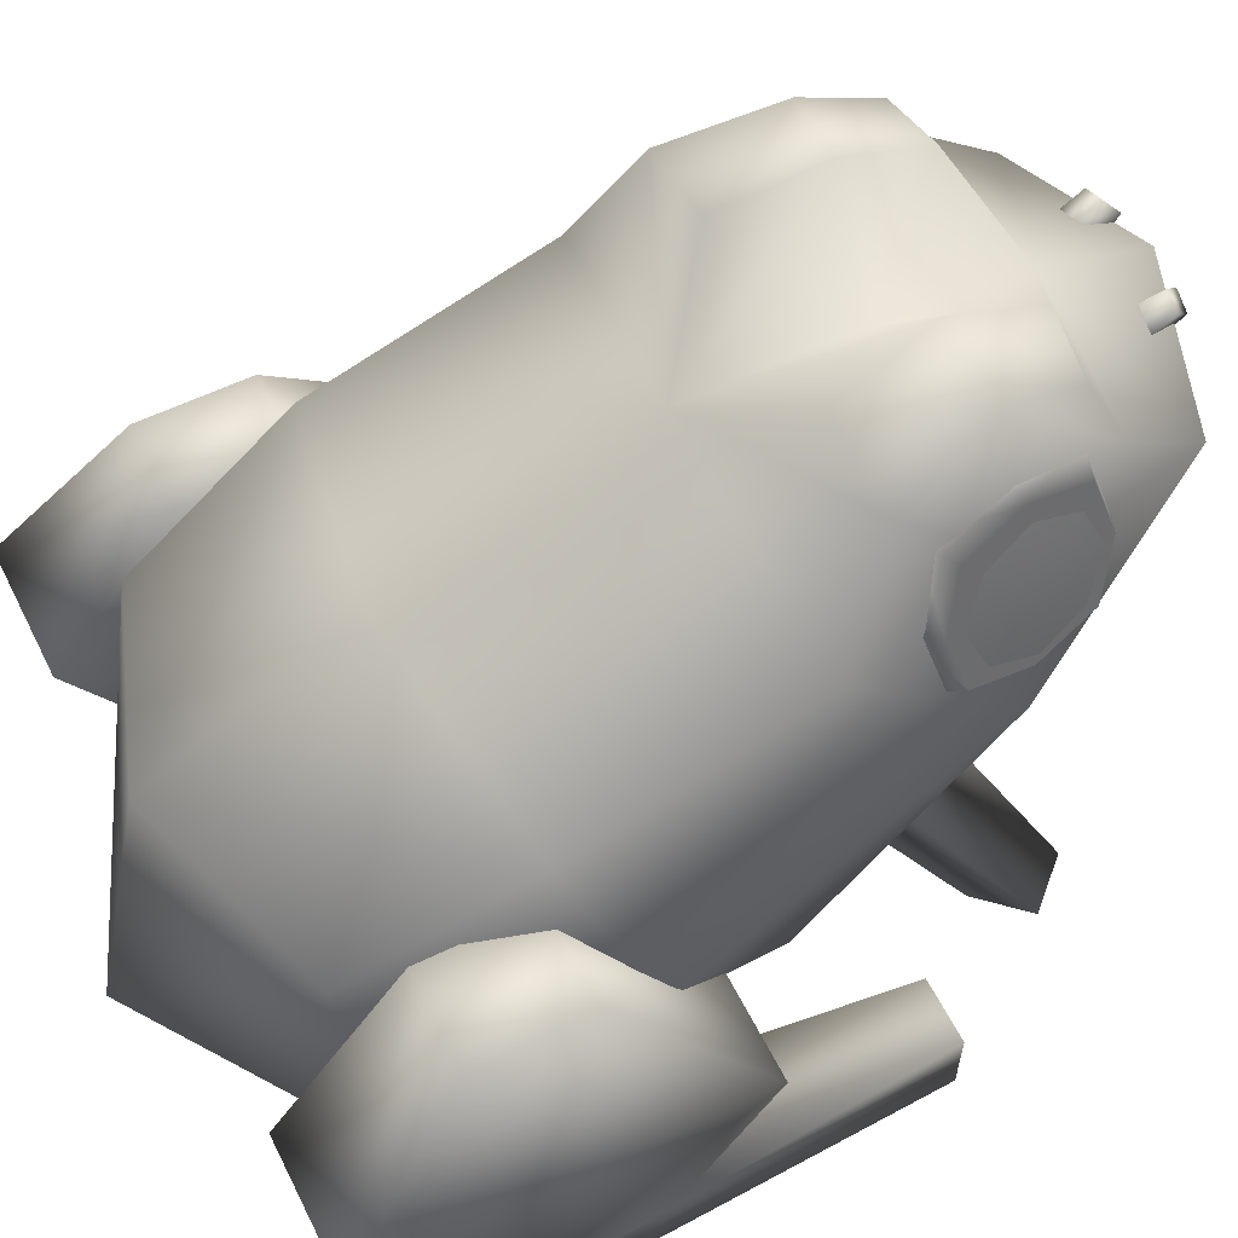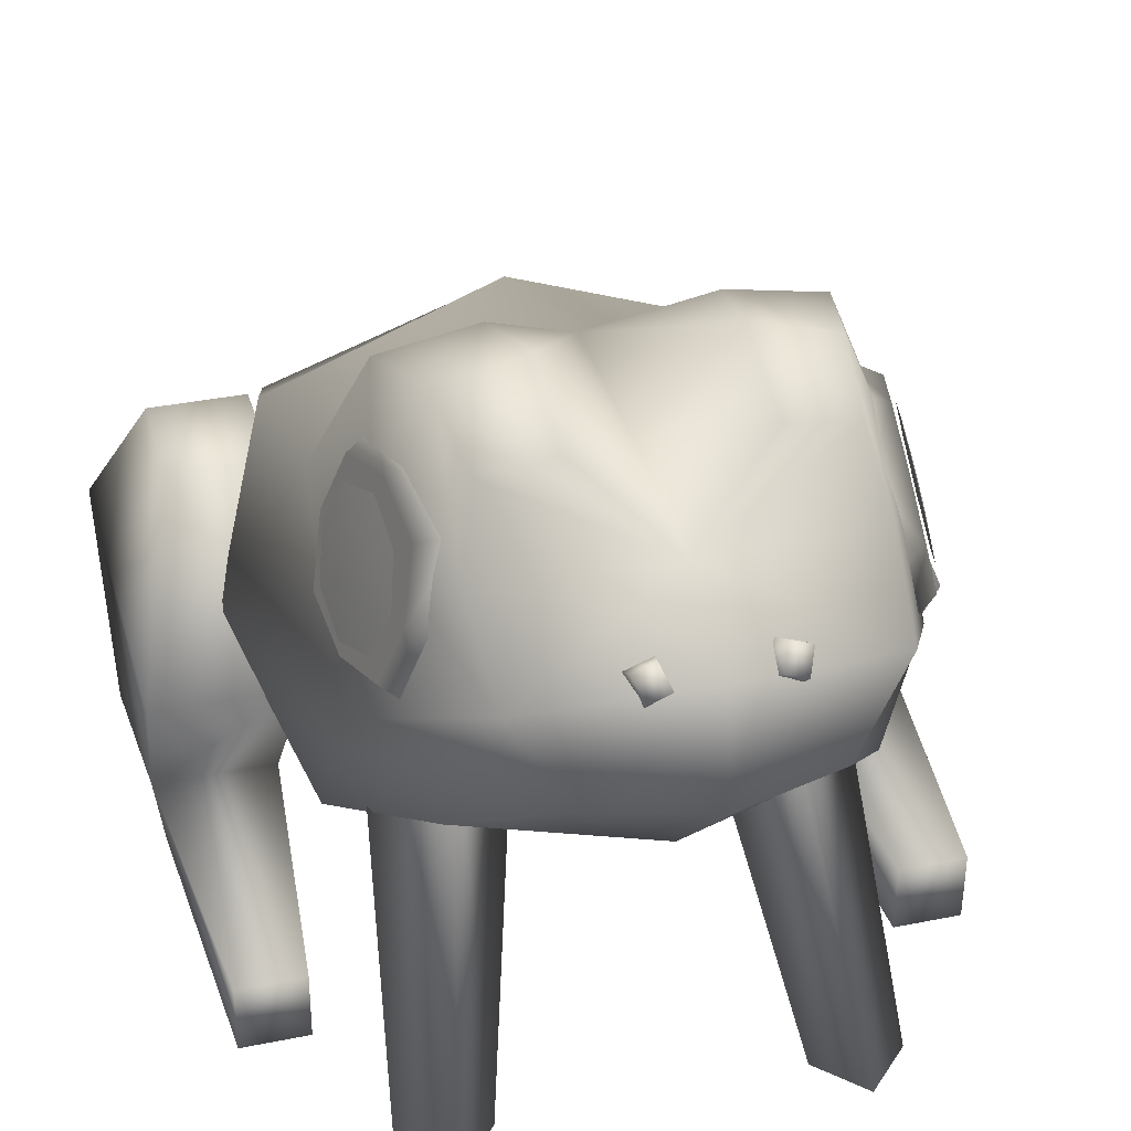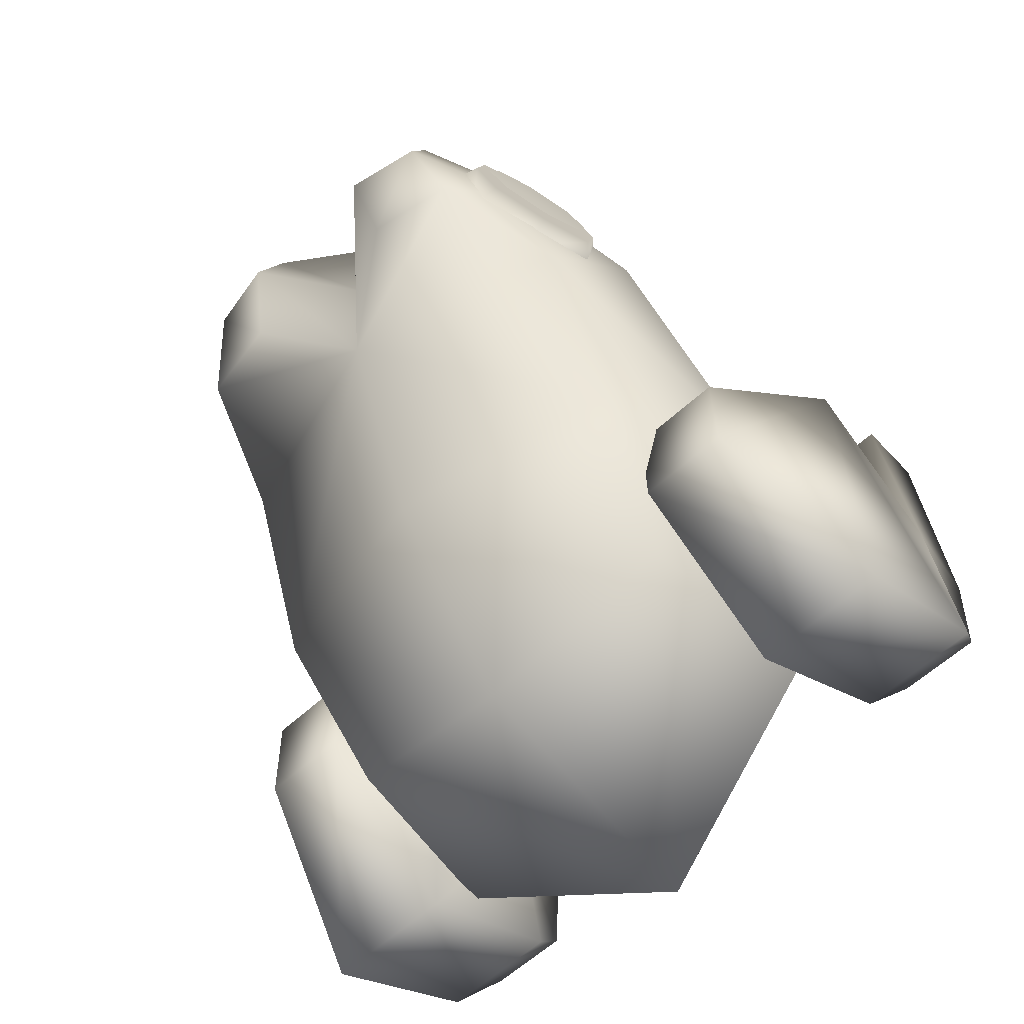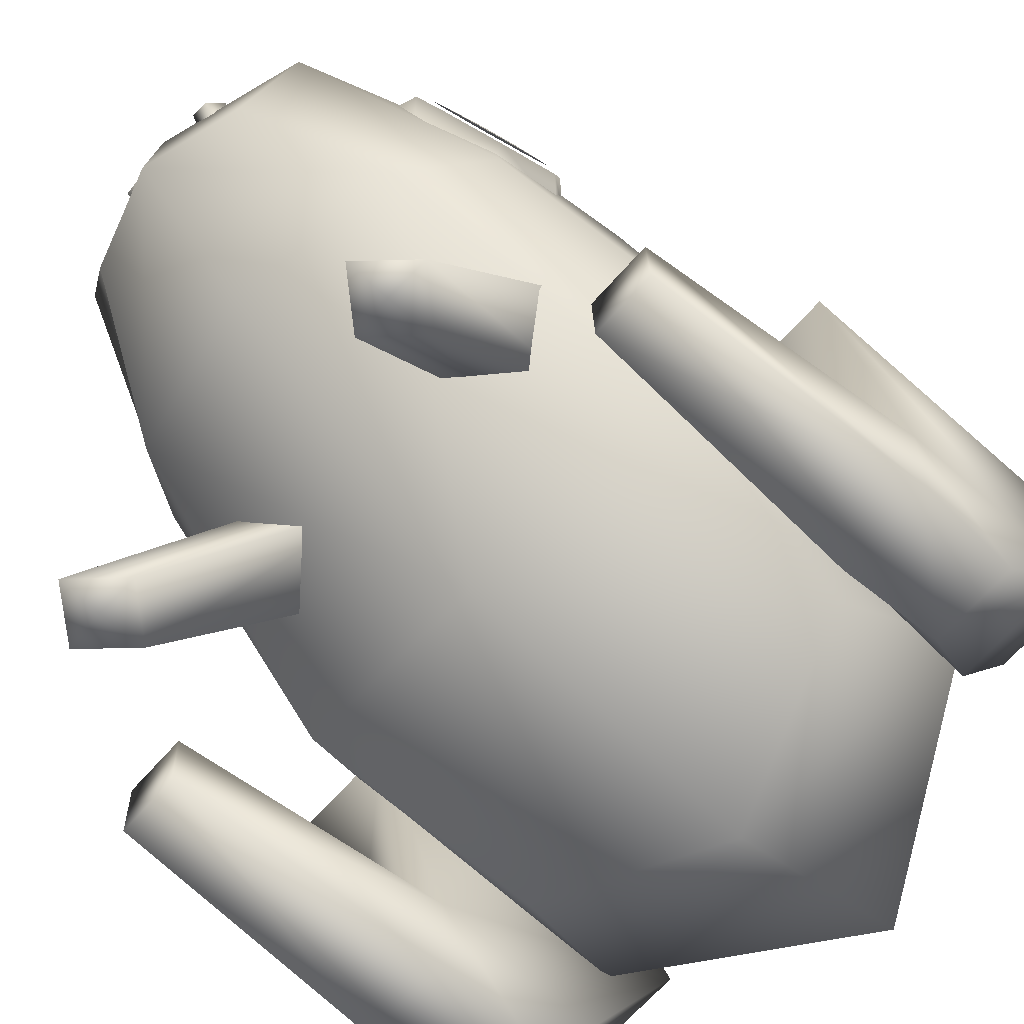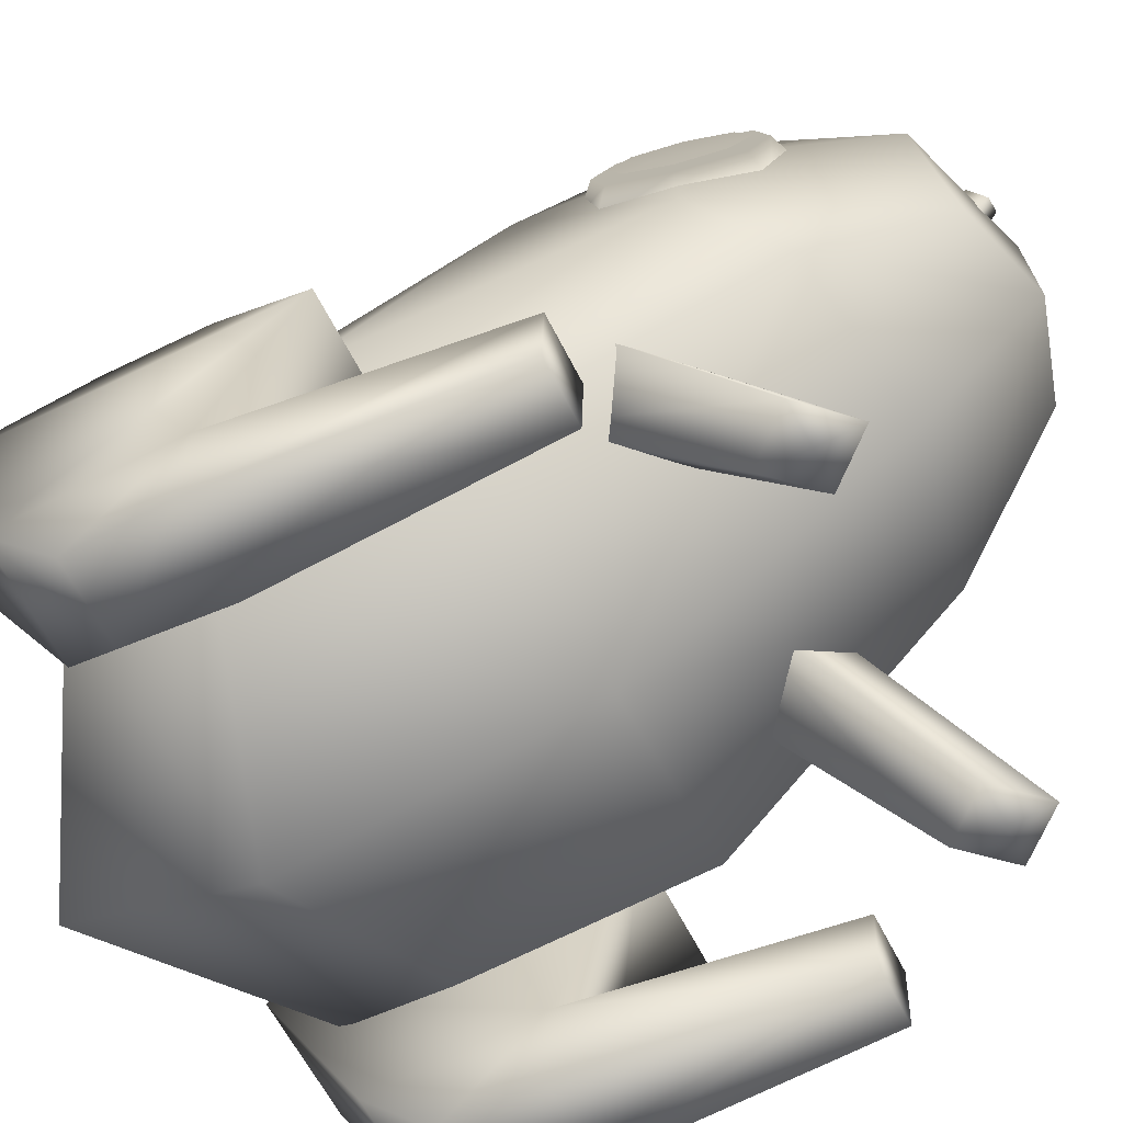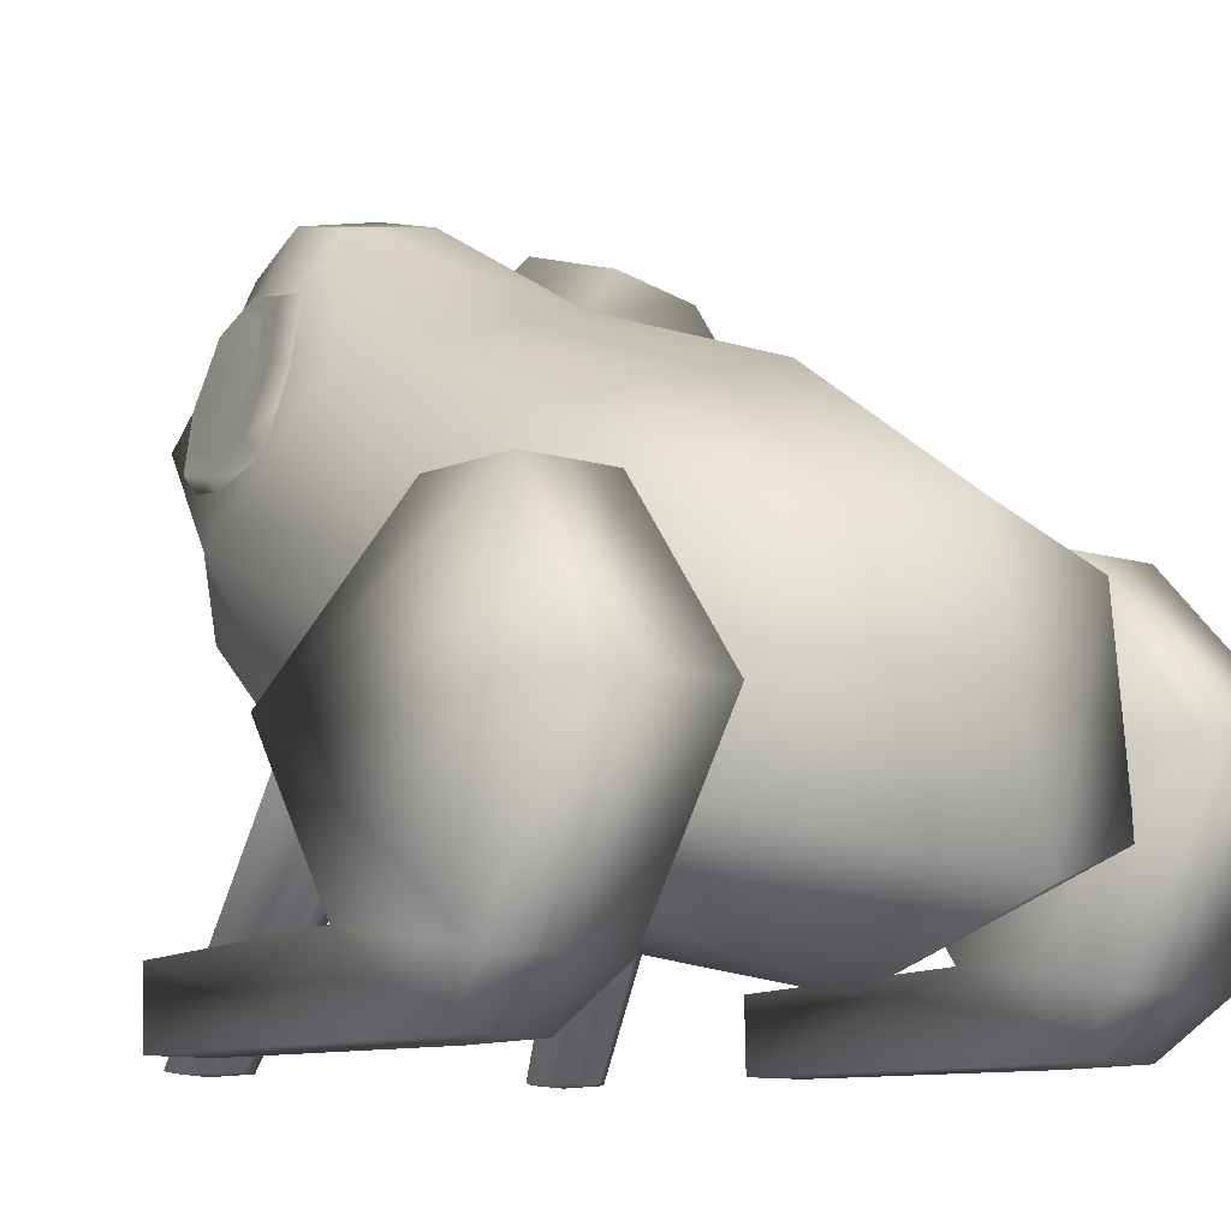
<metadata>
{"format":"obj","ext":"obj","renderer":"f3d","projection":"perspective","resolution":1024,"background":"white","views":[{"elev":57.2,"azim":-116.2,"up":"+Y"},{"elev":35.7,"azim":-14.9,"up":"+Y"},{"elev":-60.5,"azim":-137.0,"up":"+Z"},{"elev":-67.4,"azim":48.4,"up":"+Y"},{"elev":-60.7,"azim":-63.6,"up":"+Y"},{"elev":-10.2,"azim":140.5,"up":"+Y"}]}
</metadata>
<code>
o Mesh_Frog_LOD3
v 0.1442 0.3408 0.09162
v 0.1261 0.2289 -0.1601
v 0.1261 0.07079 -0.07393
v 0.1495 0.2596 0.193
v 0.1466 0.1045 -0.1542
v 0.1034 0.3727 0.2593
v 0.06467 0.2874 0.322
v 0.0981 0.3378 0.3083
v 0.1152 0.4186 0.1229
v 0.05934 0.4288 0.1228
v 0.0929 0.4195 0.2367
v 0.0518 0.4272 0.2407
v 0.1983 0.2489 -0.1243
v 0.1983 0.2499 -0.05576
v 0.2282 0.1522 0.02803
v 0.1399 0.2489 -0.1243
v 0.1399 0.2499 -0.05576
v 0.1411 0.1469 -0.2026
v 0.1418 0.1522 0.02803
v 0.208 0.05031 0.1453
v 0.1673 0.05031 0.1453
v 0.1672 0.006279 0.1441
v 0.208 0.006279 0.1441
v 0.228 0.03736 -0.1405
v 0.2181 0.005368 -0.03698
v 0.1472 0.03736 -0.1405
v 0.1571 0.005368 -0.03698
v 0.1507 0.05443 -0.03056
v 0.2245 0.05443 -0.03056
v 0.2288 0.1469 -0.2026
v 0.1603 0.005862 -0.1014
v 0.2149 0.005862 -0.1014
v 0.1113 0.2224 0.2396
v 0.1305 0.362 0.1875
v 0.05036 0.4481 0.1856
v 0.09887 0.4374 0.1897
v 0.08719 0.003862 0.2326
v 0.1412 0.003814 0.2326
v 0.1145 0.003558 0.2038
v 0.114 0.004118 0.2614
v 0.08686 0.213 0.0754
v 0.04466 0.2146 0.1164
v 0.086 0.2175 0.1572
v 0.1282 0.2158 0.1163
v 0.1142 0.001593 0.234
v 0.1442 0.2908 -0.05428
v 0.1434 0.1086 0.07511
v 0.1802 0.1855 -0.01285
v 0.04293 0.3626 0.3227
v 0.03055 0.3679 0.3231
v 0.02561 0.357 0.3333
v 0.03785 0.3514 0.3328
v 0.04285 0.354 0.3094
v 0.0278 0.3604 0.3102
v 0.02185 0.3473 0.3224
v 0.03678 0.3406 0.3216
v -0.1442 0.3408 0.09162
v 0 0.3855 0.07513
v -0.1261 0.2289 -0.1601
v -0.1261 0.07079 -0.07393
v 0 0.2428 -0.2046
v 0 0.02873 -0.1154
v -0.1495 0.2596 0.193
v -0.1466 0.1045 -0.1542
v 0 0.07002 -0.2395
v -0.1034 0.3727 0.2593
v -0.06467 0.2874 0.322
v 0 0.3791 0.2681
v 0 0.2881 0.3415
v -0.0981 0.3378 0.3083
v 0 0.3585 0.3359
v -0.1152 0.4186 0.1229
v -0.05934 0.4288 0.1228
v -0.0929 0.4195 0.2367
v -0.0518 0.4272 0.2407
v -0.1983 0.2489 -0.1243
v -0.1983 0.2499 -0.05576
v -0.2282 0.1522 0.02803
v -0.1399 0.2489 -0.1243
v -0.1399 0.2499 -0.05576
v -0.1411 0.1469 -0.2026
v -0.1418 0.1522 0.02803
v -0.208 0.05031 0.1453
v -0.1673 0.05031 0.1453
v -0.1672 0.006279 0.1441
v -0.208 0.006279 0.1441
v -0.228 0.03736 -0.1405
v -0.2181 0.005368 -0.03698
v -0.1472 0.03736 -0.1405
v -0.1571 0.005368 -0.03698
v -0.1507 0.05443 -0.03056
v -0.2245 0.05443 -0.03056
v -0.2288 0.1469 -0.2026
v -0.1603 0.005862 -0.1014
v -0.2149 0.005862 -0.1014
v 0 0.2041 0.2602
v -0.1113 0.2224 0.2396
v -0.1305 0.362 0.1875
v -0.05036 0.4481 0.1856
v -0.09887 0.4374 0.1897
v 0 0.3861 0.175
v -0.08719 0.003862 0.2326
v -0.1412 0.003814 0.2326
v -0.1145 0.003558 0.2038
v -0.114 0.004118 0.2614
v -0.08686 0.213 0.0754
v -0.04466 0.2146 0.1164
v -0.086 0.2175 0.1572
v -0.1282 0.2158 0.1163
v -0.1142 0.001593 0.234
v -0.1442 0.2908 -0.05428
v 0 0.3297 -0.0804
v 0 0.06604 0.08125
v -0.1434 0.1086 0.07511
v -0.1802 0.1855 -0.01285
v -0.04293 0.3626 0.3227
v -0.03055 0.3679 0.3231
v -0.02561 0.357 0.3333
v -0.03785 0.3514 0.3328
v -0.04285 0.354 0.3094
v -0.0278 0.3604 0.3102
v -0.02185 0.3473 0.3224
v -0.03678 0.3406 0.3216
v 0.1473 0.3482 0.151
v 0.1291 0.3872 0.1913
v 0.1315 0.3454 0.2328
v 0.1497 0.3064 0.1925
v 0.1403 0.347 0.1921
v 0.1377 0.3763 0.1626
v 0.1265 0.3743 0.2204
v 0.1411 0.3172 0.2213
v 0.1522 0.3192 0.1634
v 0.1437 0.3476 0.1743
v 0.1311 0.344 0.126
v 0.1037 0.4027 0.1873
v 0.1074 0.3392 0.2497
v 0.1349 0.2805 0.1885
v 0.1463 0.348 0.1416
v 0.1242 0.3952 0.1908
v 0.1272 0.3441 0.2411
v 0.1493 0.297 0.1918
v 0.1165 0.3904 0.1394
v 0.09807 0.3871 0.2349
v 0.1221 0.2928 0.2363
v 0.1405 0.2961 0.1408
v 0.1345 0.3856 0.1522
v 0.1196 0.3829 0.2294
v 0.139 0.3067 0.2306
v 0.1539 0.3093 0.1533
v 0.1469 0.3324 0.1772
v 0.1447 0.3295 0.1923
v 0.1411 0.3314 0.2074
v 0.1368 0.3464 0.2098
v 0.1334 0.3616 0.2069
v 0.1358 0.3645 0.1918
v 0.1393 0.3626 0.1768
v 0.1368 0.3461 0.1913
v 0.1204 0.3054 0.1958
v 0.1045 0.3684 0.1962
v 0.1231 0.3062 0.1784
v 0.1072 0.3692 0.1788
v 0.1267 0.307 0.1969
v 0.1108 0.37 0.1973
v 0.1295 0.3078 0.1795
v 0.1136 0.3708 0.1799
v 0.1173 0.3165 0.1964
v 0.1069 0.3575 0.1966
v 0.1098 0.3584 0.1782
v 0.1202 0.3173 0.178
v 0.1165 0.3601 0.1794
v 0.1269 0.319 0.1791
v 0.1137 0.3592 0.1977
v 0.124 0.3182 0.1975
v -0.1473 0.3482 0.151
v -0.1291 0.3872 0.1913
v -0.1315 0.3454 0.2328
v -0.1497 0.3064 0.1925
v -0.1403 0.347 0.1921
v -0.1377 0.3763 0.1626
v -0.1265 0.3743 0.2204
v -0.1411 0.3172 0.2213
v -0.1522 0.3192 0.1634
v -0.1437 0.3476 0.1743
v -0.1311 0.344 0.126
v -0.1037 0.4027 0.1873
v -0.1074 0.3392 0.2497
v -0.1349 0.2805 0.1885
v -0.1463 0.348 0.1416
v -0.1242 0.3952 0.1908
v -0.1272 0.3441 0.2411
v -0.1493 0.297 0.1918
v -0.1165 0.3904 0.1394
v -0.09807 0.3871 0.2349
v -0.1221 0.2928 0.2363
v -0.1405 0.2961 0.1408
v -0.1345 0.3856 0.1522
v -0.1196 0.3829 0.2294
v -0.139 0.3067 0.2306
v -0.1539 0.3093 0.1533
v -0.1469 0.3324 0.1772
v -0.1447 0.3295 0.1923
v -0.1411 0.3314 0.2074
v -0.1368 0.3464 0.2098
v -0.1334 0.3616 0.2069
v -0.1358 0.3645 0.1918
v -0.1393 0.3626 0.1768
v -0.1368 0.3461 0.1913
v -0.1204 0.3054 0.1958
v -0.1045 0.3684 0.1962
v -0.1231 0.3062 0.1784
v -0.1072 0.3692 0.1788
v -0.1267 0.307 0.1969
v -0.1108 0.37 0.1973
v -0.1295 0.3078 0.1795
v -0.1136 0.3708 0.1799
v -0.1173 0.3165 0.1964
v -0.1069 0.3575 0.1966
v -0.1098 0.3584 0.1782
v -0.1202 0.3173 0.178
v -0.1165 0.3601 0.1794
v -0.1269 0.319 0.1791
v -0.1137 0.3592 0.1977
v -0.124 0.3182 0.1975
f 34 1 9 36
f 5 3 62 65
f 46 2 61 112
f 113 62 3 47
f 47 3 5 48
f 48 5 2 46
f 2 5 65 61
f 4 8 7 33
f 71 69 7 8
f 68 71 8 6
f 34 6 8 4
f 33 7 69 96
f 35 12 11 36
f 68 6 11 12
f 58 10 9 1
f 37 39 45
f 39 38 45
f 45 38 40
f 37 45 40
f 38 39 41 44
f 20 29 28 21
f 19 17 16 18
f 16 17 14 13
f 14 17 19 15
f 28 19 18 26
f 101 68 12 35
f 31 32 25 27
f 15 29 24 30
f 22 27 25 23
f 20 21 22 23
f 20 23 25 29
f 28 27 22 21
f 24 26 18 30
f 29 15 19 28
f 31 27 28 26
f 32 24 29 25
f 24 32 31 26
f 40 38 44 43
f 39 37 42 41
f 37 40 43 42
f 30 18 16 13
f 58 101 35 10
f 10 35 36 9
f 1 34 4
f 6 34 36 11
f 15 30 13 14
f 58 1 46 112
f 33 96 113 47
f 4 33 47 48
f 1 4 48 46
f 54 50 49 53
f 51 50 54 55
f 49 52 56 53
f 56 52 51 55
f 50 51 52 49
f 98 100 72 57
f 64 65 62 60
f 111 112 61 59
f 113 114 60 62
f 114 115 64 60
f 115 111 59 64
f 59 61 65 64
f 63 97 67 70
f 71 70 67 69
f 68 66 70 71
f 98 63 70 66
f 97 96 69 67
f 99 100 74 75
f 68 75 74 66
f 58 57 72 73
f 102 110 104
f 104 110 103
f 110 105 103
f 102 105 110
f 103 109 106 104
f 83 84 91 92
f 82 81 79 80
f 79 76 77 80
f 77 78 82 80
f 91 89 81 82
f 101 99 75 68
f 94 90 88 95
f 78 93 87 92
f 85 86 88 90
f 83 86 85 84
f 83 92 88 86
f 91 84 85 90
f 87 93 81 89
f 92 91 82 78
f 94 89 91 90
f 95 88 92 87
f 87 89 94 95
f 105 108 109 103
f 104 106 107 102
f 102 107 108 105
f 93 76 79 81
f 58 73 99 101
f 73 72 100 99
f 57 63 98
f 66 74 100 98
f 78 77 76 93
f 58 112 111 57
f 97 114 113 96
f 63 115 114 97
f 57 111 115 63
f 121 120 116 117
f 118 122 121 117
f 116 120 123 119
f 123 122 118 119
f 117 116 119 118
f 152 151 128
f 144 148 140 136
f 141 148 144 137
f 143 147 139 135
f 140 147 143 136
f 142 146 138 134
f 139 146 142 135
f 145 149 141 137
f 157 139 147 140
f 133 128 150
f 152 153 126 131
f 152 131 127 151
f 154 155 125 130
f 156 128 133
f 151 127 132
f 154 128 155
f 128 154 153
f 129 156 133 124
f 156 129 125 155
f 138 146 139 157
f 149 138 157 141
f 141 157 140 148
f 150 128 151
f 134 138 149 145
f 170 165 163 172
f 168 161 165 170
f 172 163 159 167
f 167 159 161 168
f 166 167 168 169
f 168 170 171 169
f 170 172 173 171
f 164 171 173 162
f 164 162 158 160
f 162 173 166 158
f 172 167 166 173
f 160 169 171 164
f 158 166 169 160
f 155 128 156
f 154 130 126 153
f 133 150 132 124
f 128 153 152
f 161 159 163 165
f 150 151 132
f 202 178 201
f 194 186 190 198
f 191 187 194 198
f 193 185 189 197
f 190 186 193 197
f 192 184 188 196
f 189 185 192 196
f 195 187 191 199
f 207 190 197 189
f 183 200 178
f 202 181 176 203
f 202 201 177 181
f 204 180 175 205
f 206 183 178
f 201 182 177
f 204 205 178
f 178 203 204
f 179 174 183 206
f 206 205 175 179
f 188 207 189 196
f 199 191 207 188
f 191 198 190 207
f 200 201 178
f 184 195 199 188
f 220 222 213 215
f 218 220 215 211
f 222 217 209 213
f 217 218 211 209
f 216 219 218 217
f 218 219 221 220
f 220 221 223 222
f 214 212 223 221
f 214 210 208 212
f 212 208 216 223
f 222 223 216 217
f 210 214 221 219
f 208 210 219 216
f 205 206 178
f 204 203 176 180
f 183 174 182 200
f 178 202 203
f 211 215 213 209
f 200 182 201

</code>
